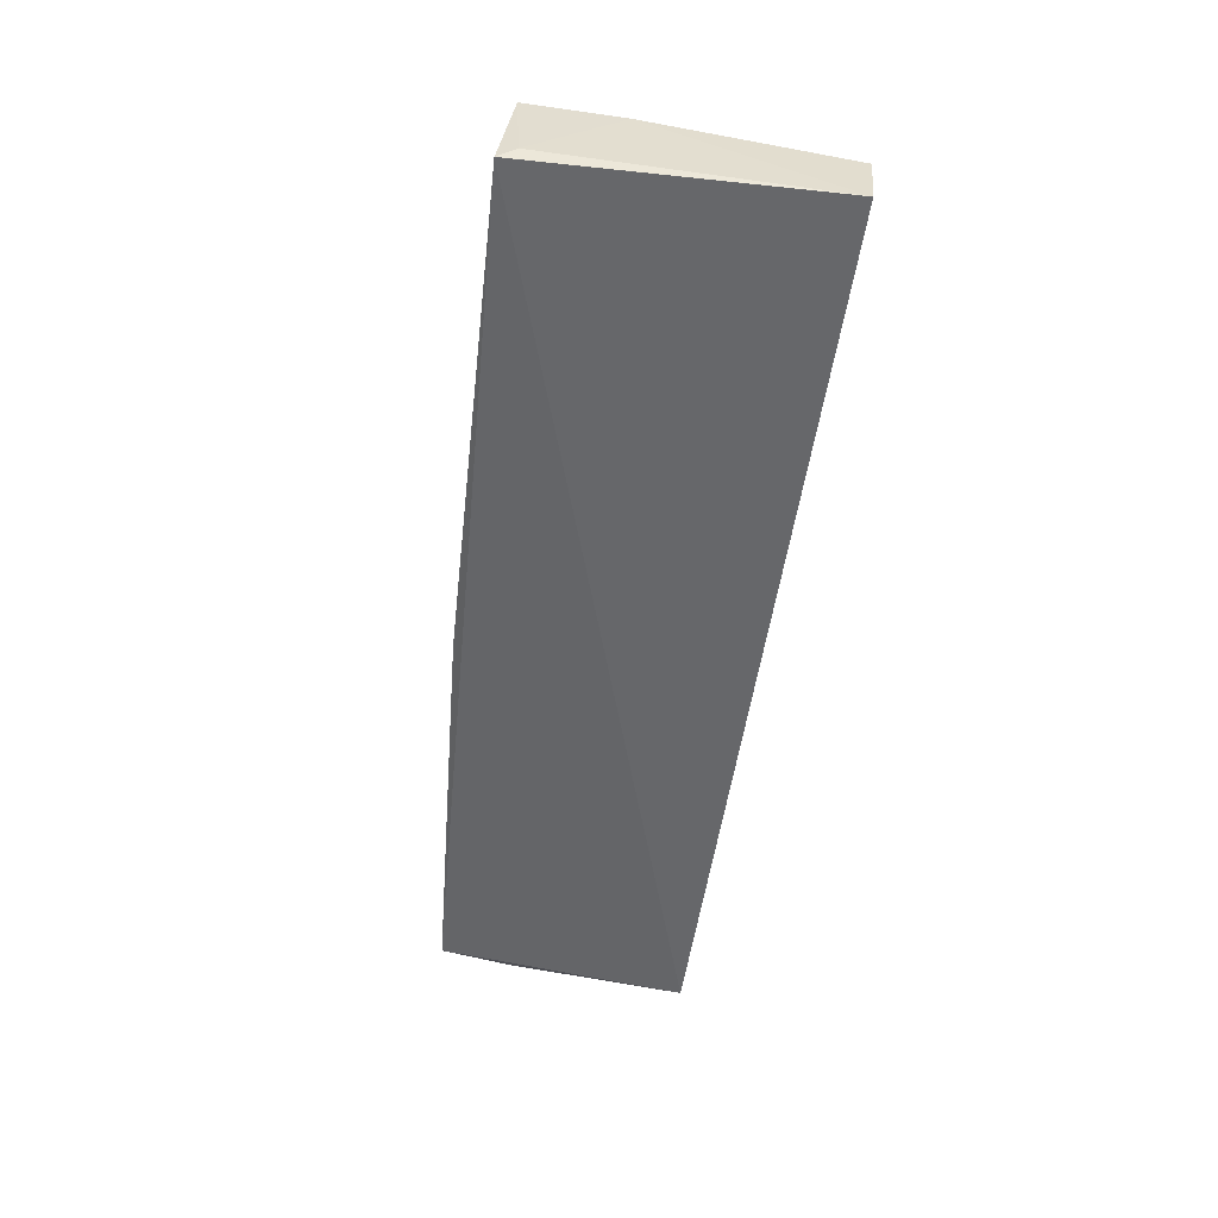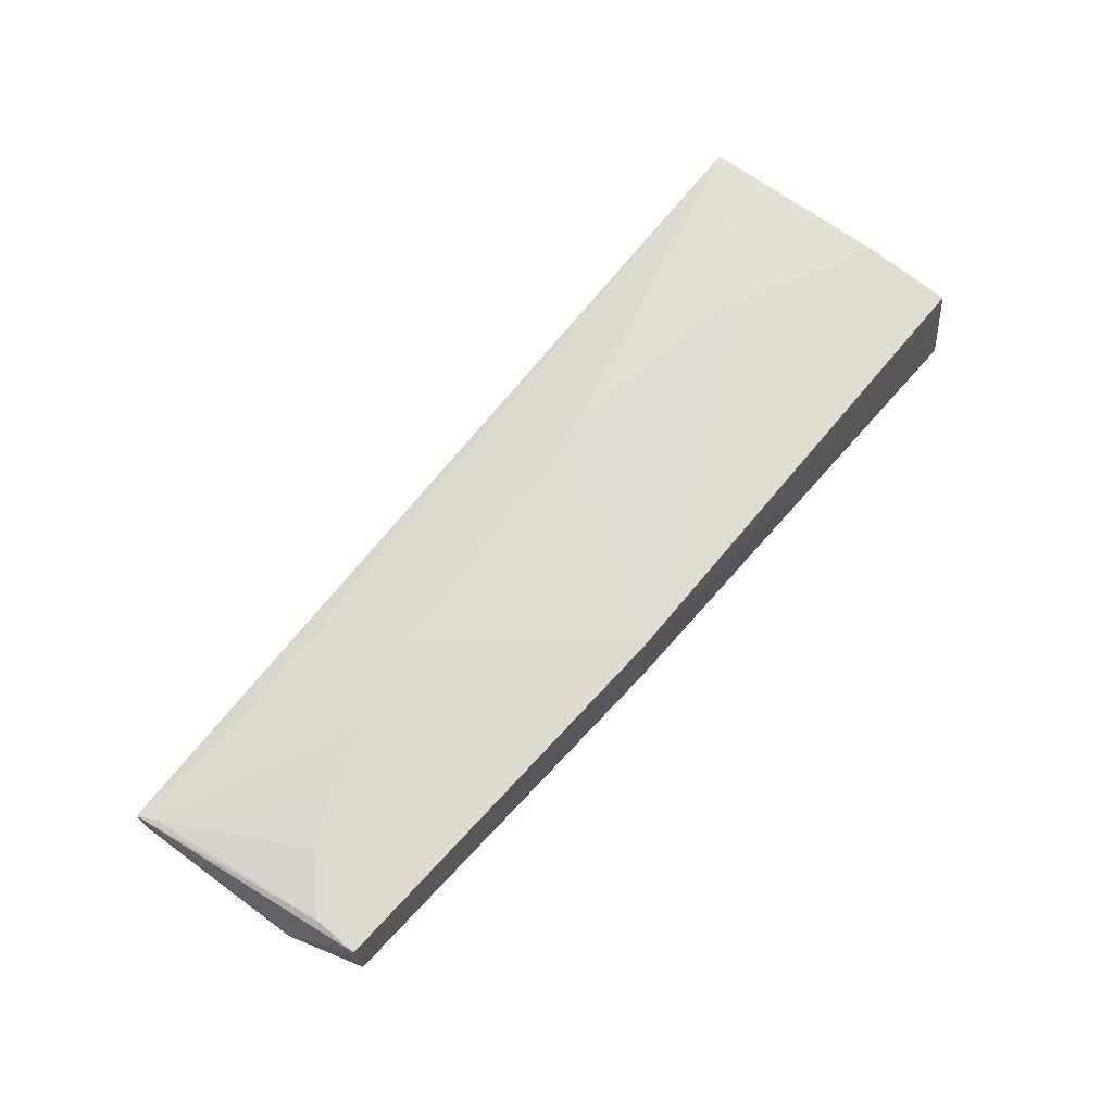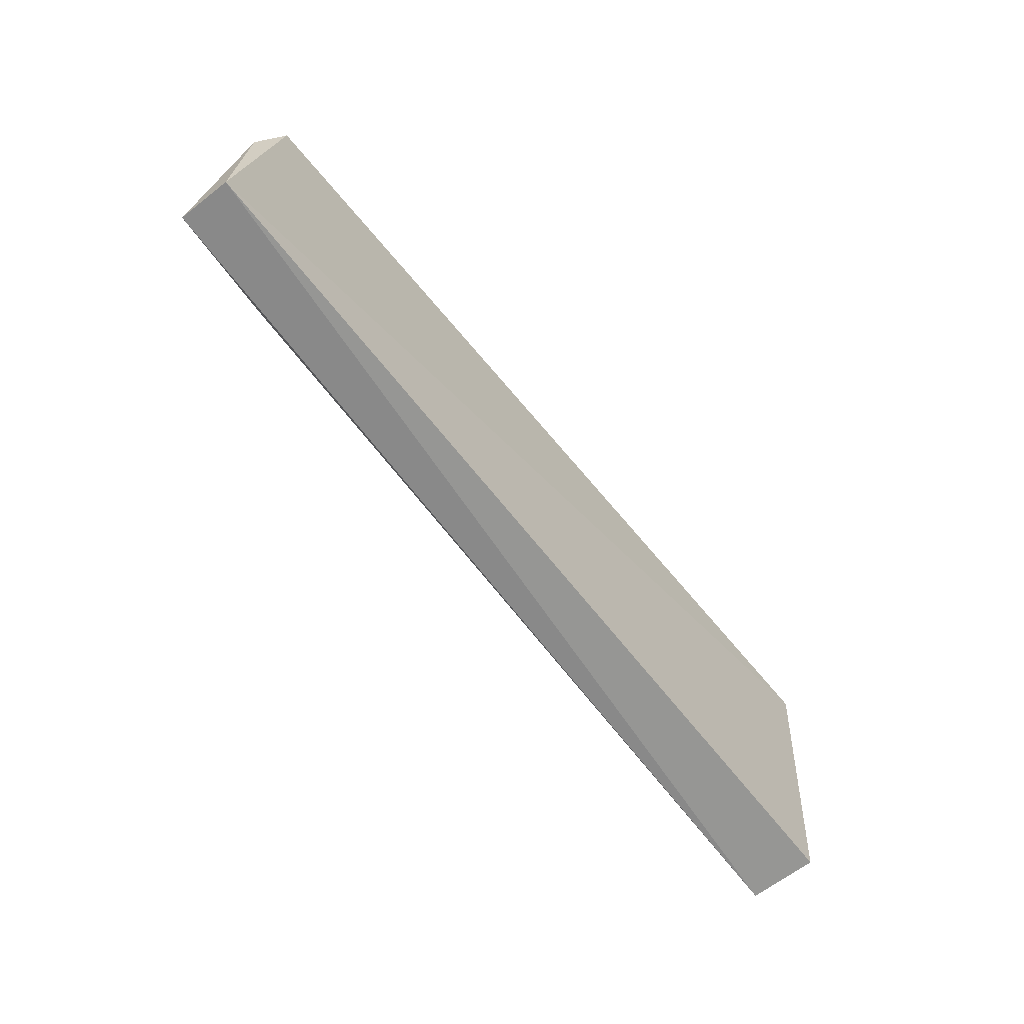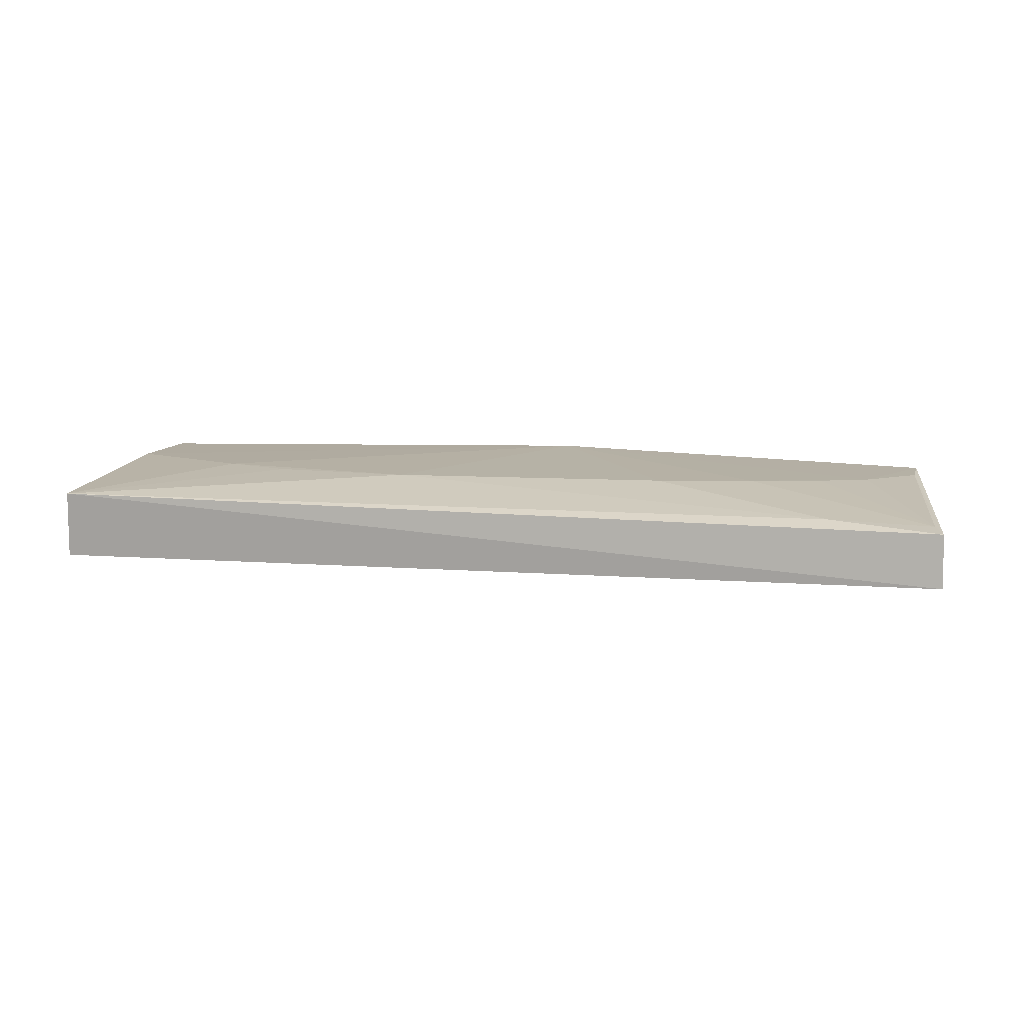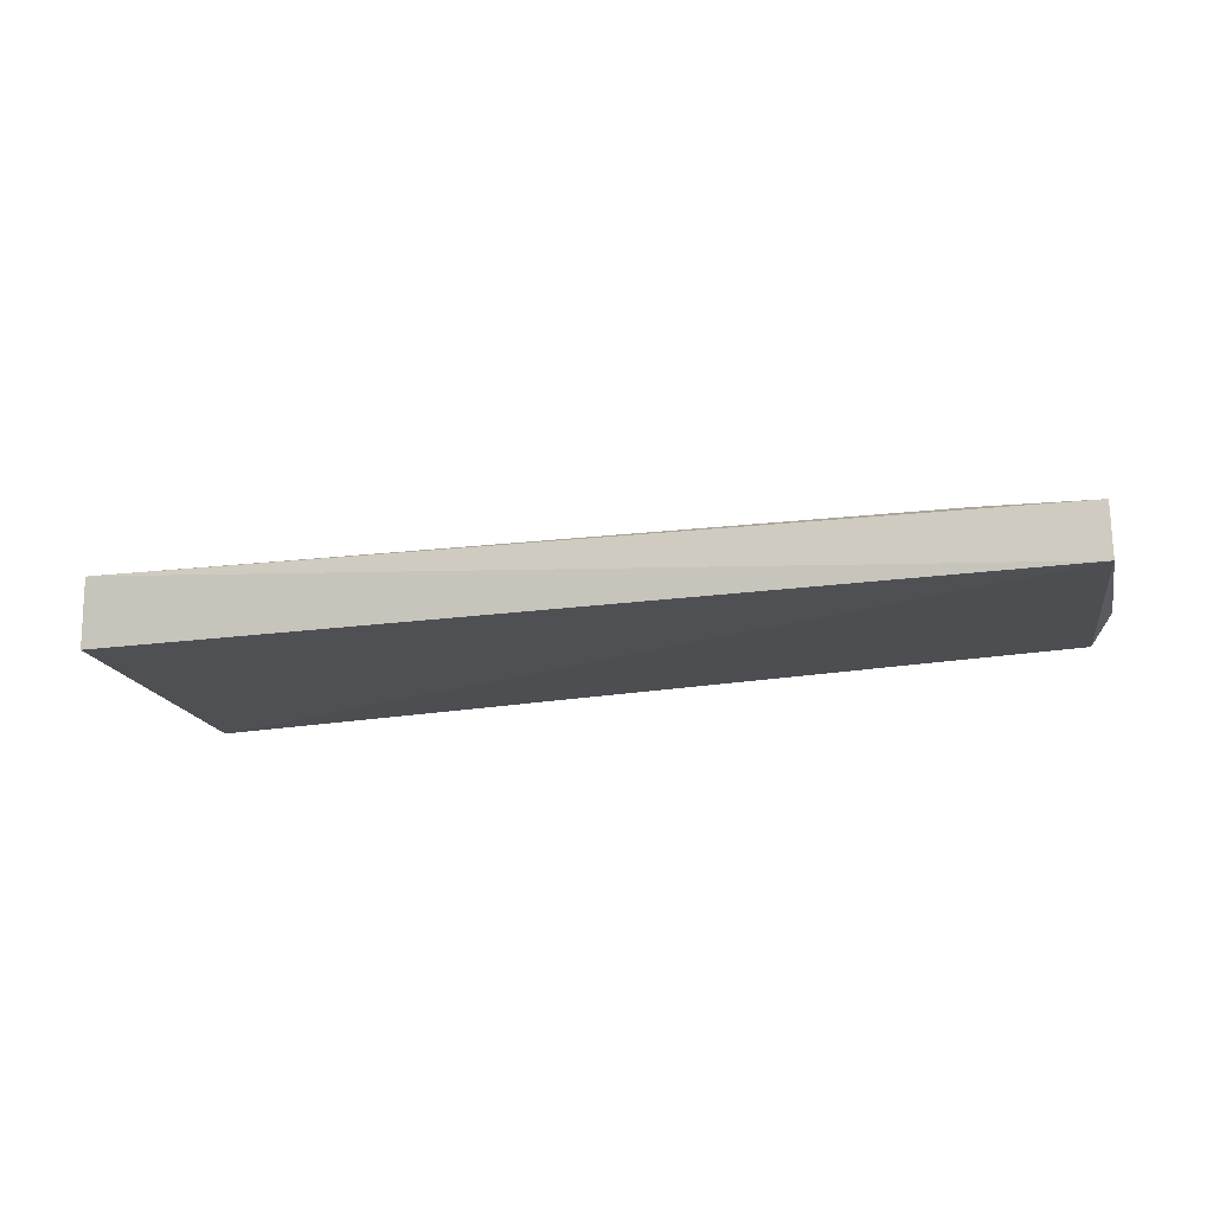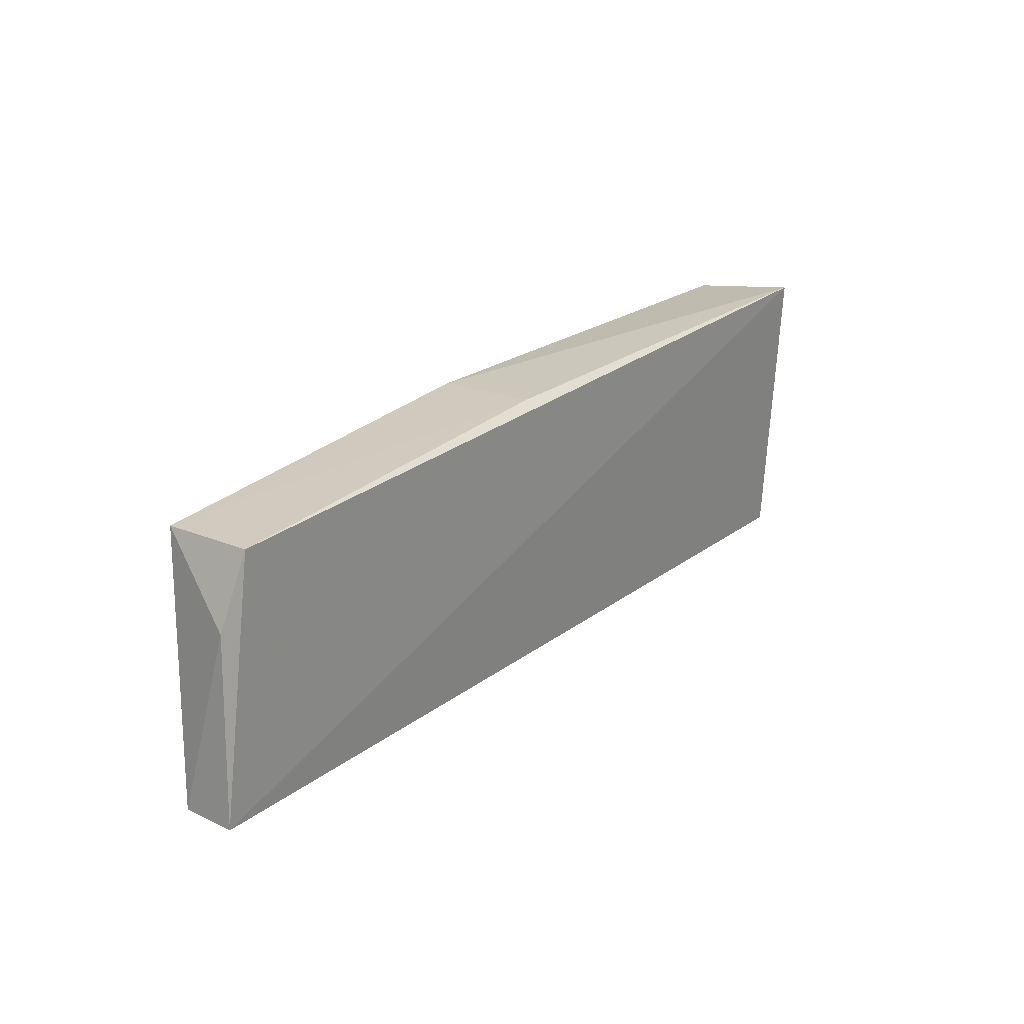
<metadata>
{"format":"obj","ext":"obj","renderer":"f3d","projection":"perspective","resolution":1024,"background":"white","views":[{"elev":-52.7,"azim":82.2,"up":"+Y"},{"elev":70.7,"azim":-50.3,"up":"+Y"},{"elev":-63.7,"azim":-52.7,"up":"+Z"},{"elev":8.3,"azim":-165.1,"up":"+Y"},{"elev":-16.0,"azim":-163.6,"up":"+Y"},{"elev":21.8,"azim":-53.6,"up":"+Z"}]}
</metadata>
<code>
v 0.02917 0.06524 0.1076
v 0.02932 0.05586 0.1088
v 0.02926 0.05723 0.08342
v -0.05009 0.06229 0.08401
v -0.04708 0.06519 0.1056
v -0.05019 0.05776 0.08388
v 0.02897 0.06309 0.08286
v 0.02954 0.05716 0.1073
v -0.01297 0.06615 0.1076
v -0.04925 0.05835 0.09948
v 0.02917 0.06499 0.09969
v -0.01298 0.05749 0.1078
v -0.02501 0.06498 0.0917
v -0.04722 0.05742 0.1057
v -0.04055 0.06301 0.08524
v -0.04303 0.06493 0.09768
v 0.0171 0.06502 0.09368
v -0.001106 0.06492 0.09026
v -0.03304 0.06499 0.09369
v -0.04705 0.06499 0.1017
v 0.0111 0.0649 0.09179
v -0.04934 0.06267 0.08563
v -0.03903 0.06493 0.09576
f 6 3 2
f 7 6 4
f 7 3 6
f 8 1 2
f 8 2 3
f 9 2 1
f 10 5 4
f 10 4 6
f 11 3 7
f 11 8 3
f 11 1 8
f 11 9 1
f 12 9 5
f 12 2 9
f 14 10 6
f 14 6 2
f 14 2 12
f 14 12 5
f 14 5 10
f 15 7 4
f 16 5 9
f 17 11 7
f 17 9 11
f 18 15 13
f 18 7 15
f 18 13 9
f 18 9 17
f 19 16 9
f 19 9 13
f 20 4 5
f 20 5 16
f 21 18 17
f 21 17 7
f 21 7 18
f 22 15 4
f 22 20 16
f 22 4 20
f 22 19 13
f 22 13 15
f 23 22 16
f 23 16 19
f 23 19 22

</code>
